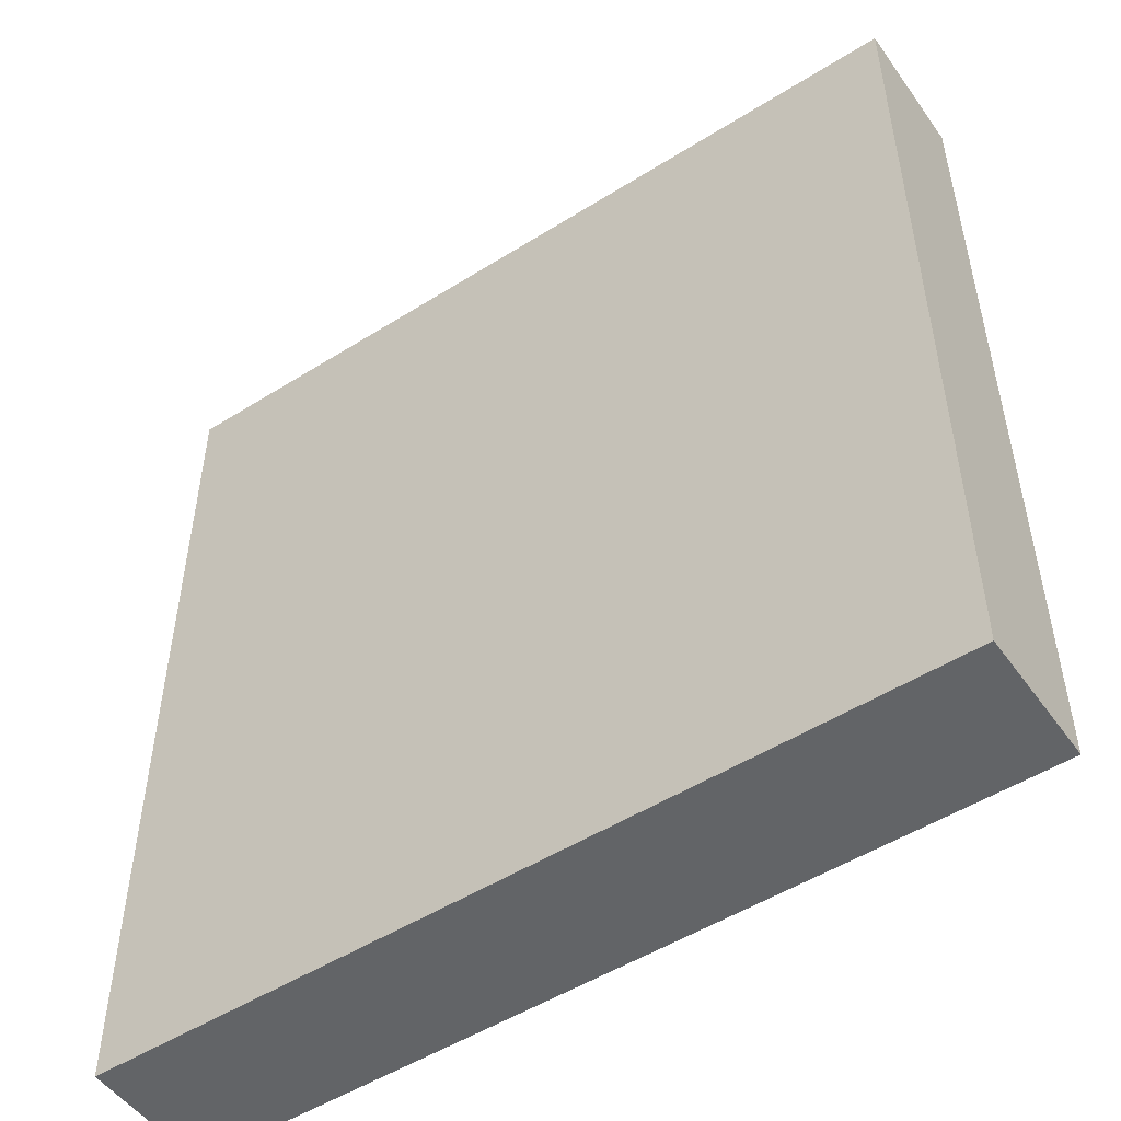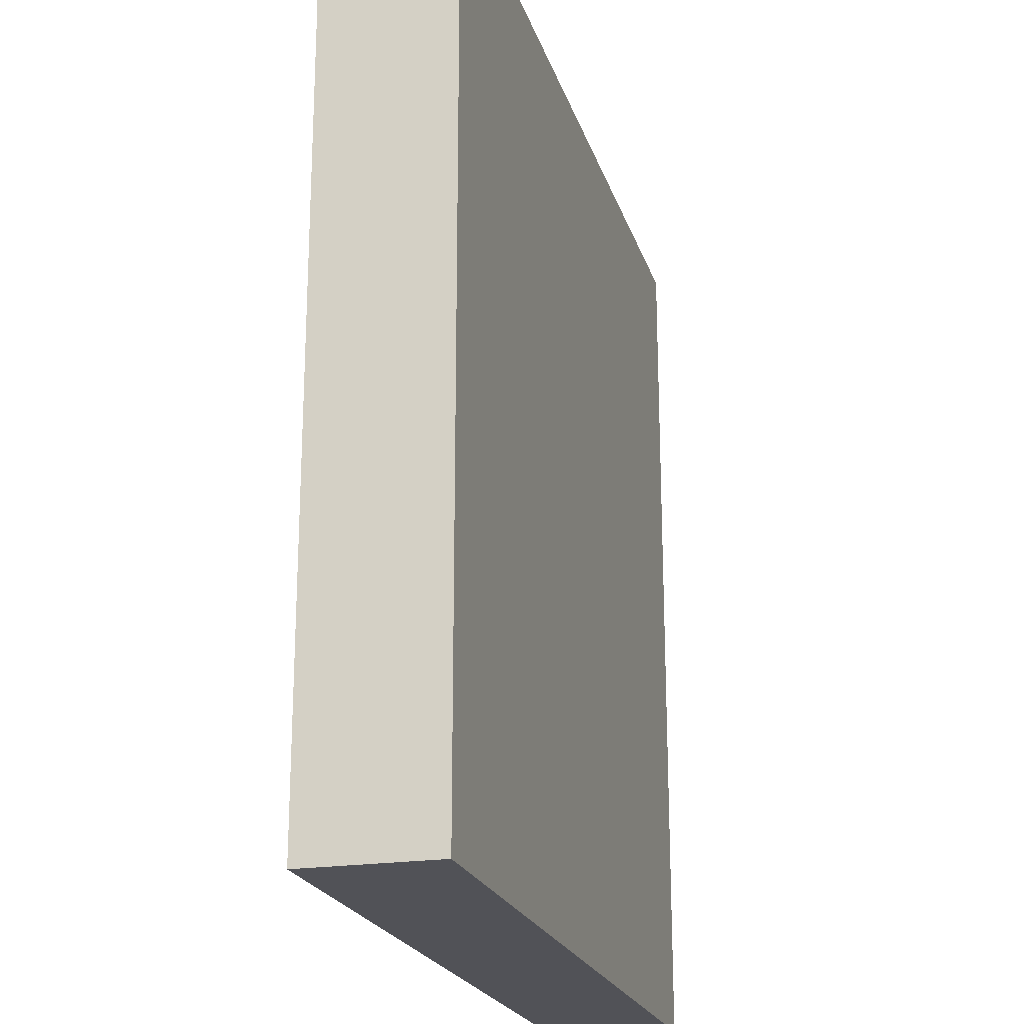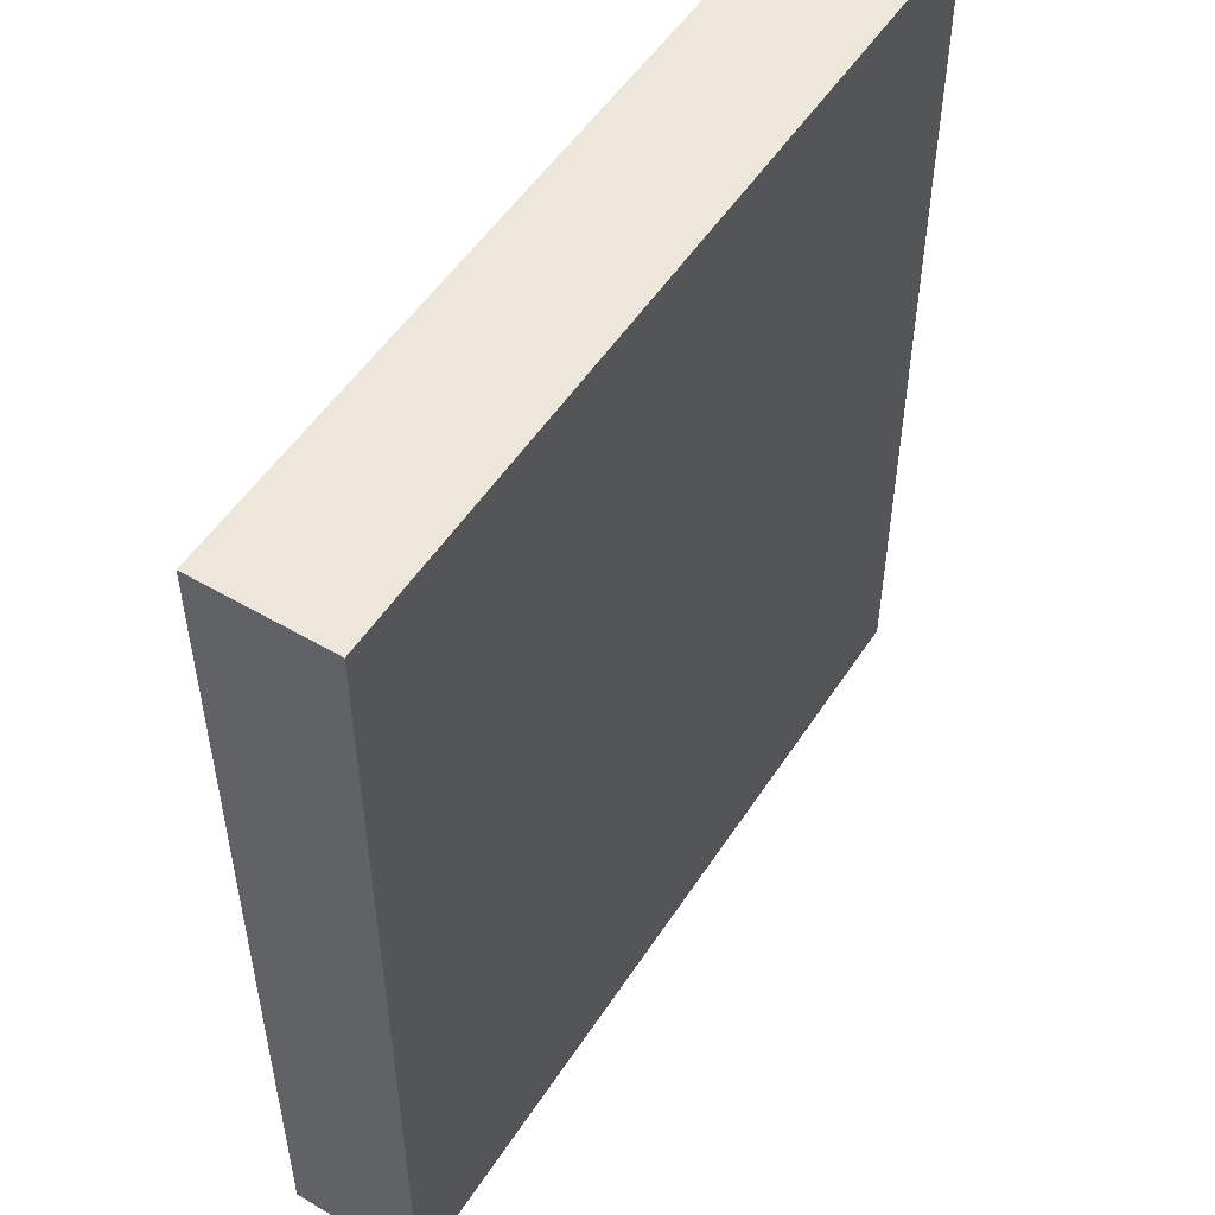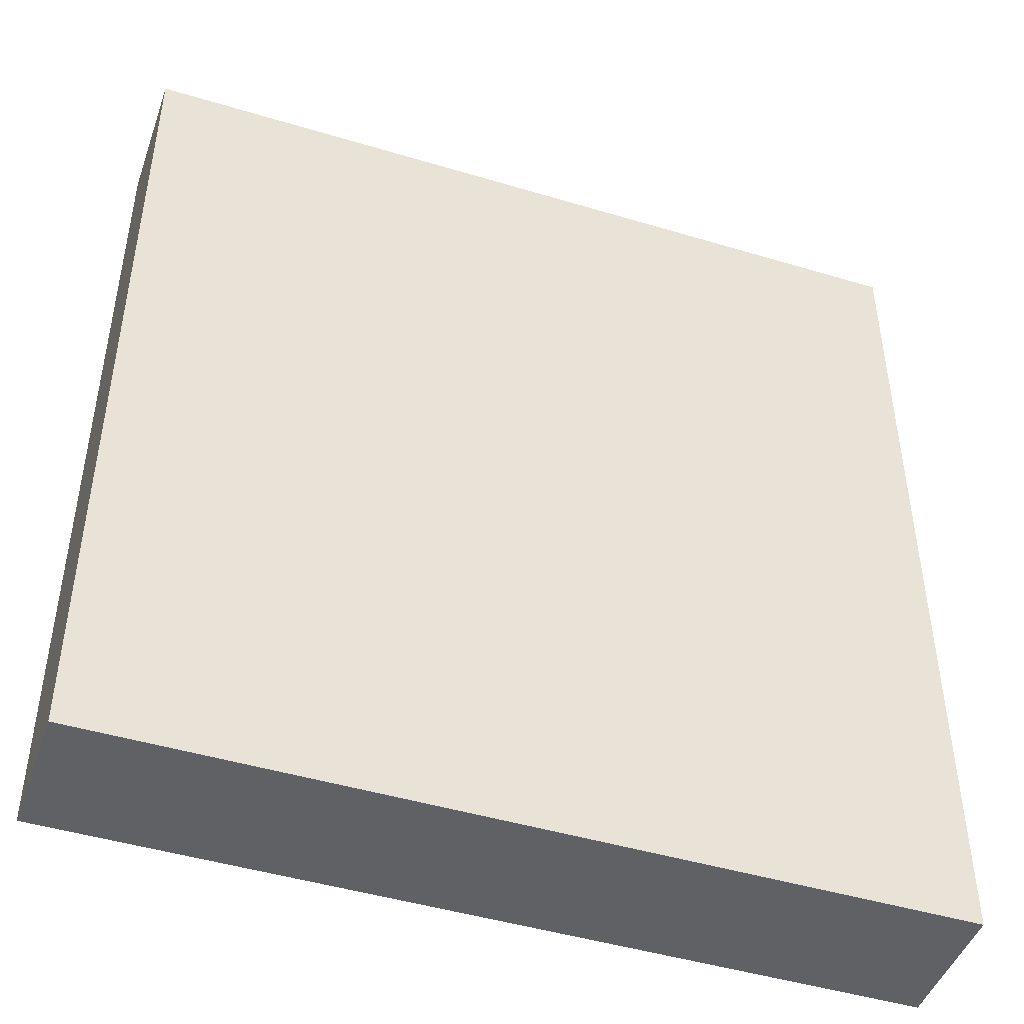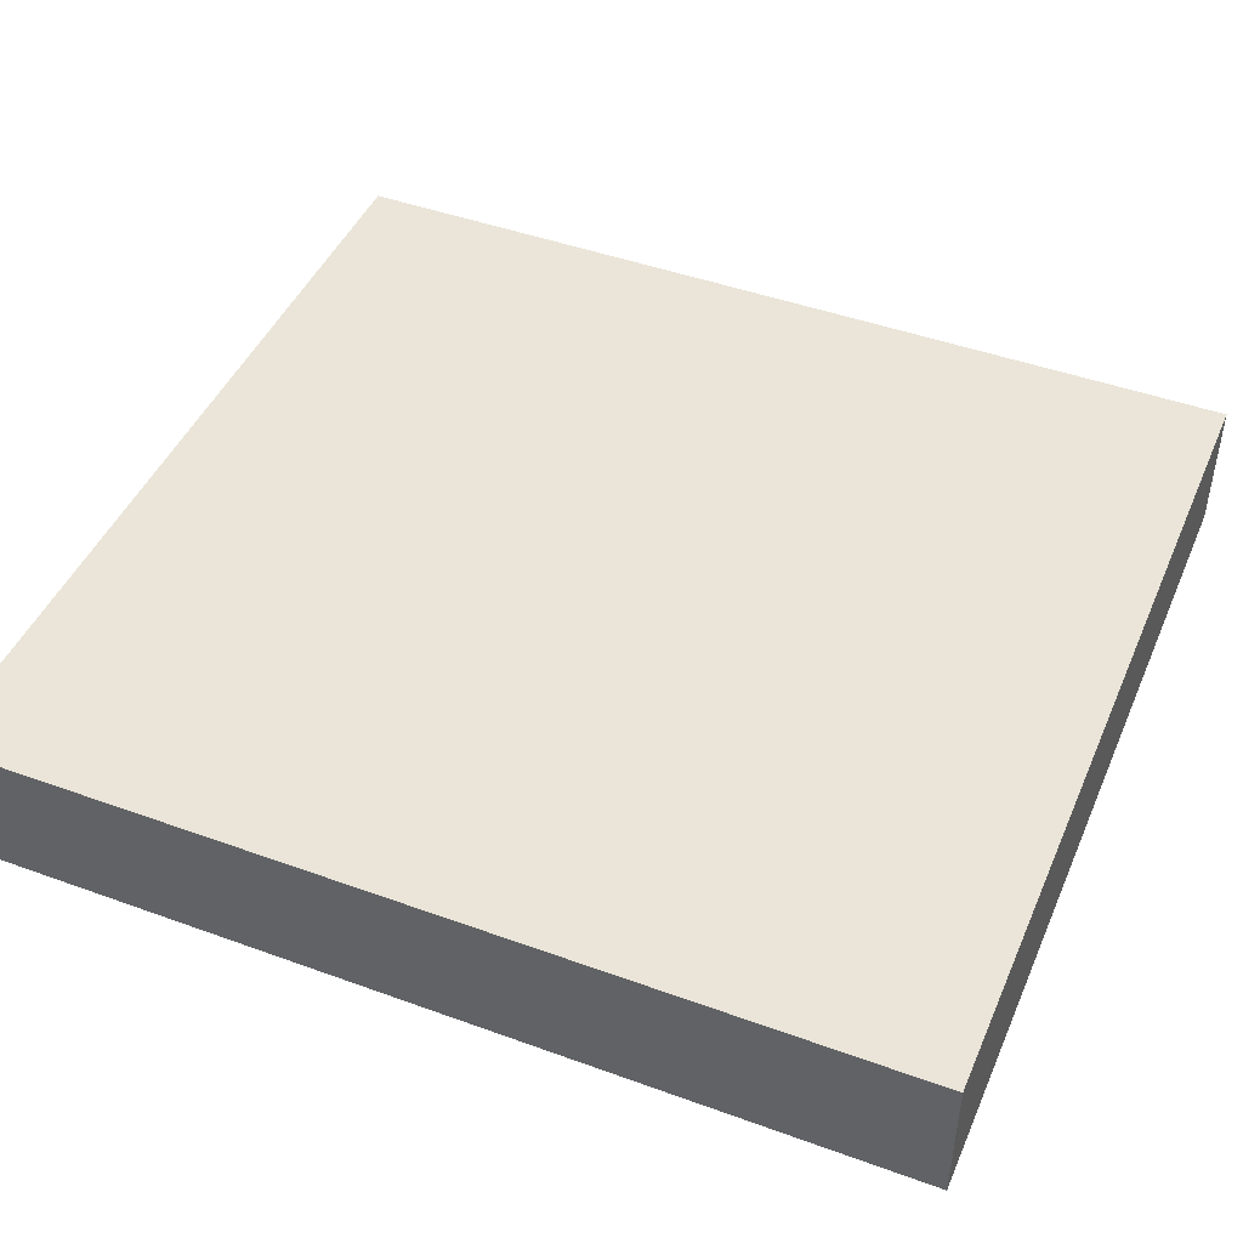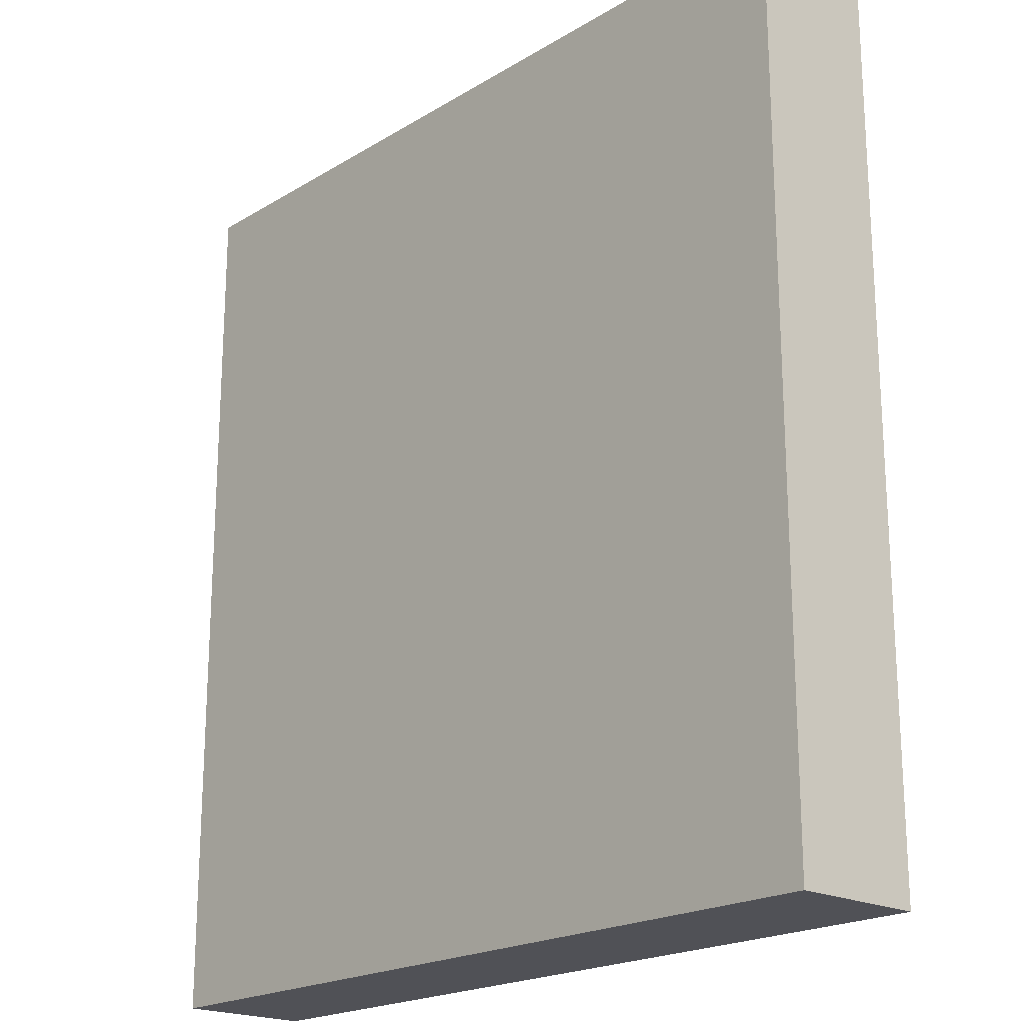
<metadata>
{"format":"obj","ext":"obj","renderer":"f3d","projection":"perspective","resolution":1024,"background":"white","views":[{"elev":-51.1,"azim":34.4,"up":"+Z"},{"elev":-21.5,"azim":105.4,"up":"+Z"},{"elev":52.3,"azim":122.2,"up":"+Z"},{"elev":-46.2,"azim":161.0,"up":"+Z"},{"elev":45.5,"azim":112.7,"up":"+Y"},{"elev":-20.3,"azim":47.6,"up":"+Z"}]}
</metadata>
<code>
o layerRooms11
v -0.7812 -0.125 0.8438
v -0.7812 -0.125 -0.8438
v 0.7812 -0.125 0.8438
v 0.7812 -0.125 -0.8438
v -0.7812 0.125 -0.8438
v -0.7812 0.125 0.8438
v 0.7812 0.125 -0.8438
v 0.7812 0.125 0.8438
f 1 2 3
f 3 2 4
f 5 2 6
f 6 2 1
f 7 4 5
f 5 4 2
f 1 3 6
f 6 3 8
f 8 3 7
f 7 3 4
f 7 5 8
f 8 5 6

</code>
